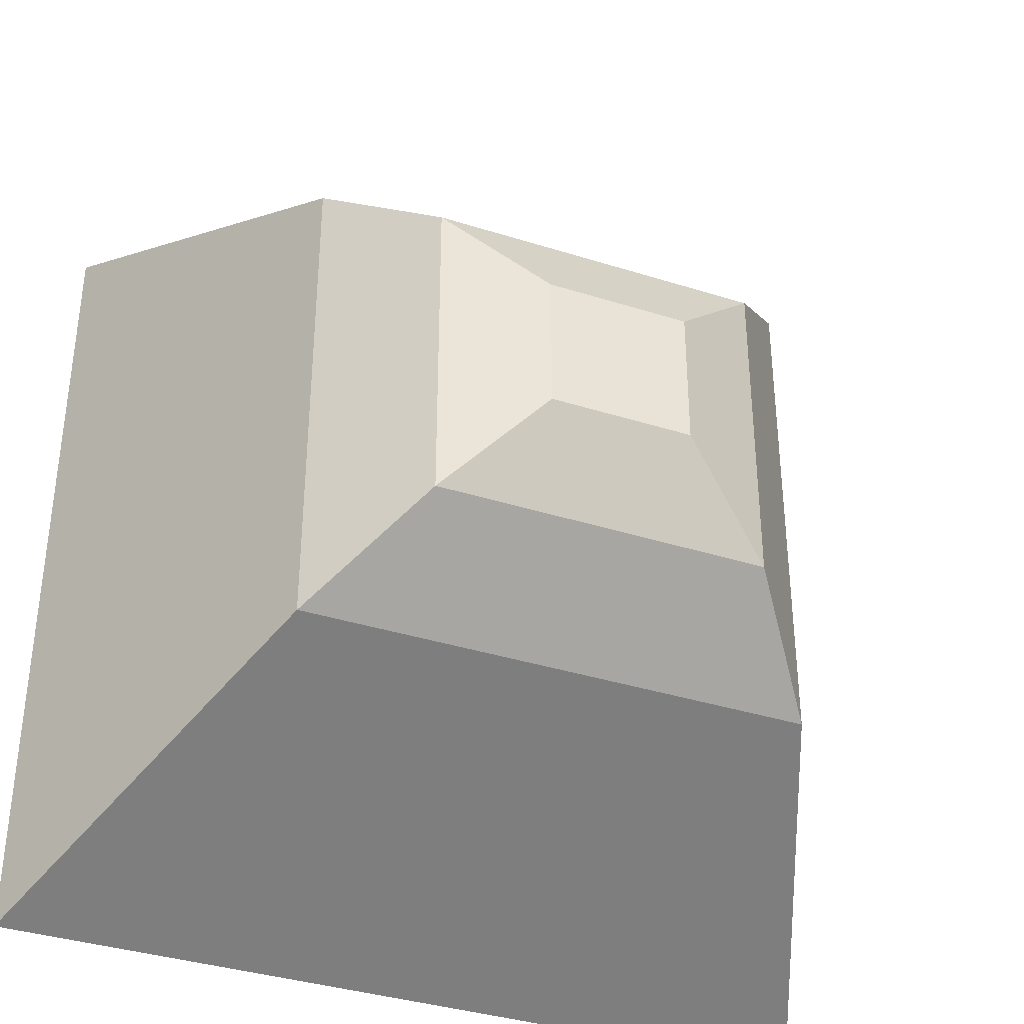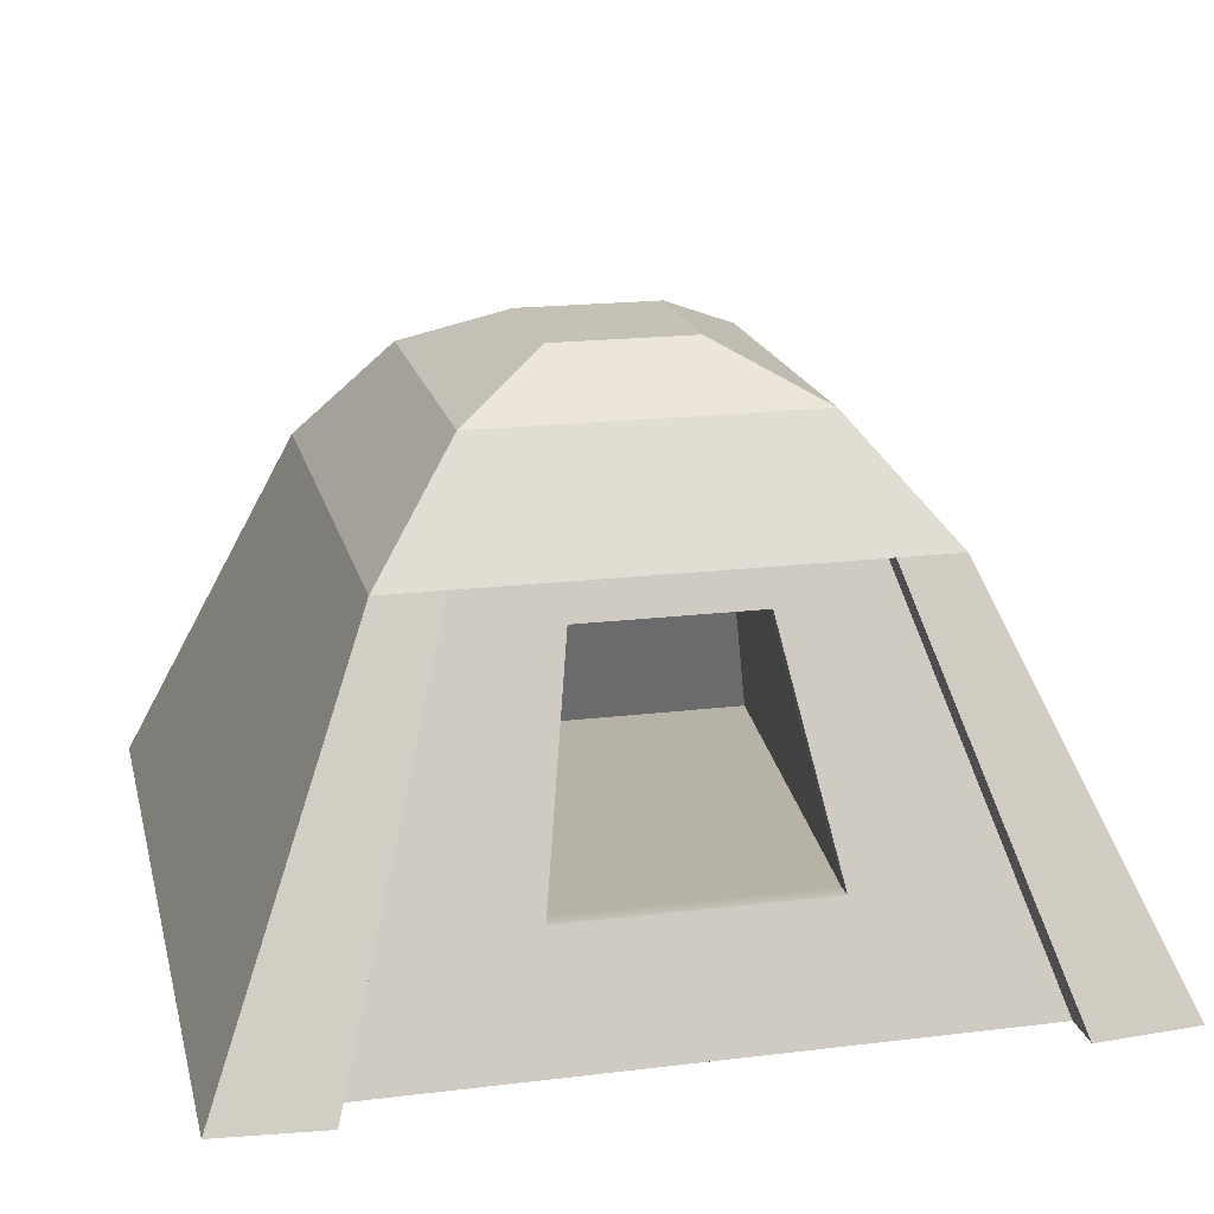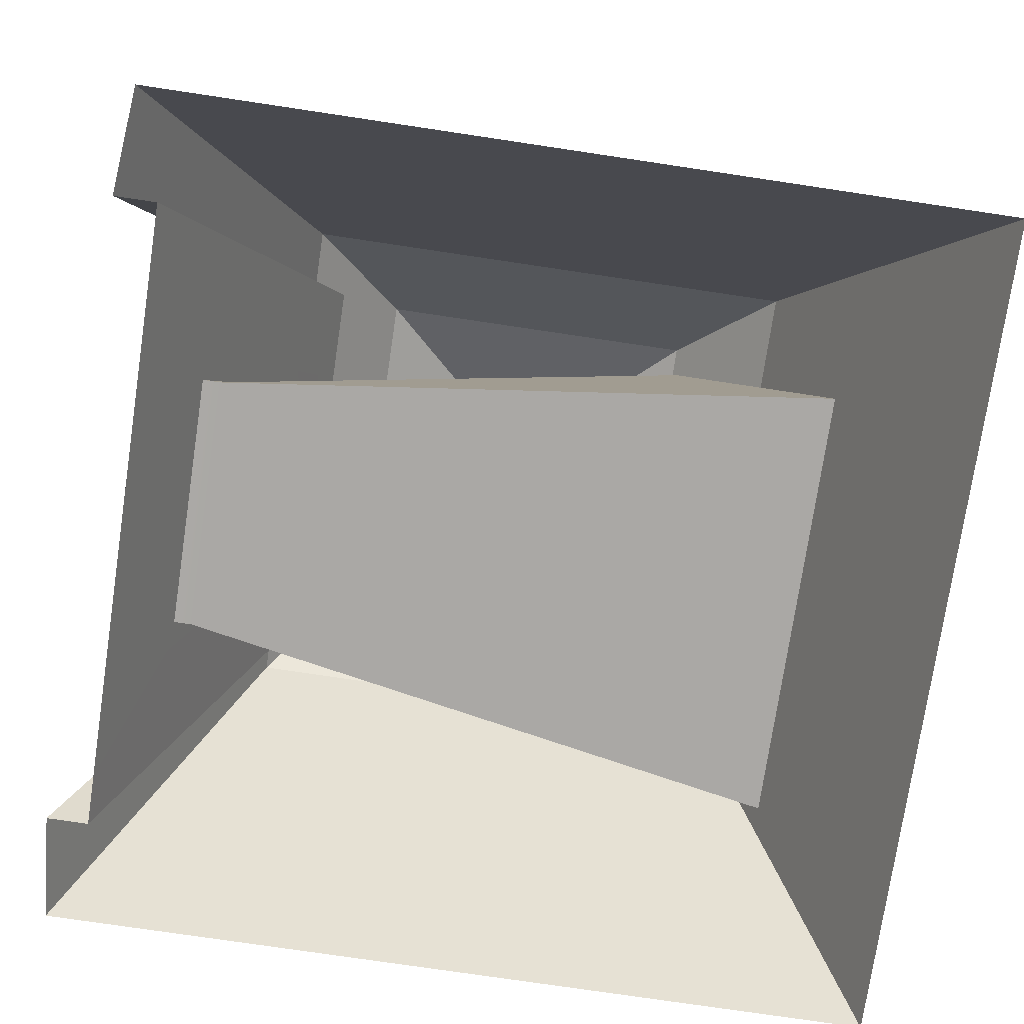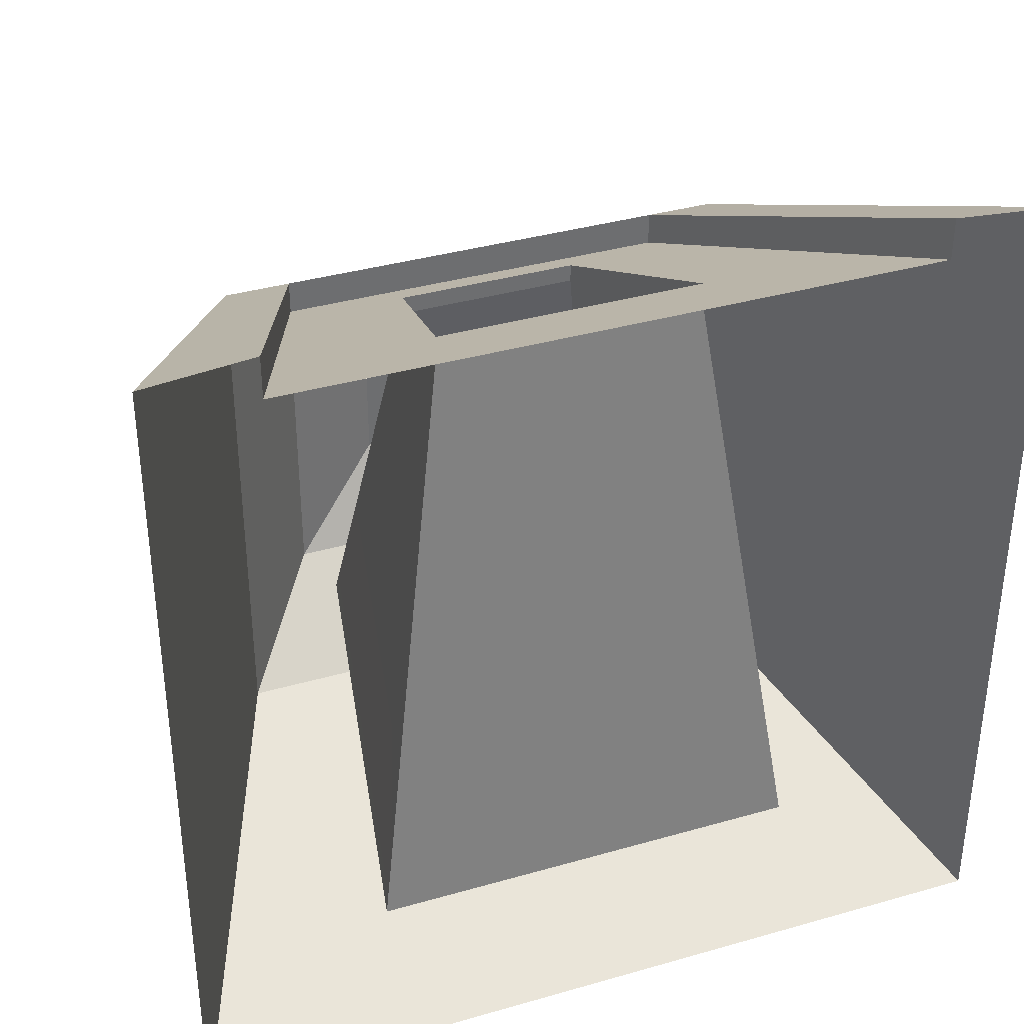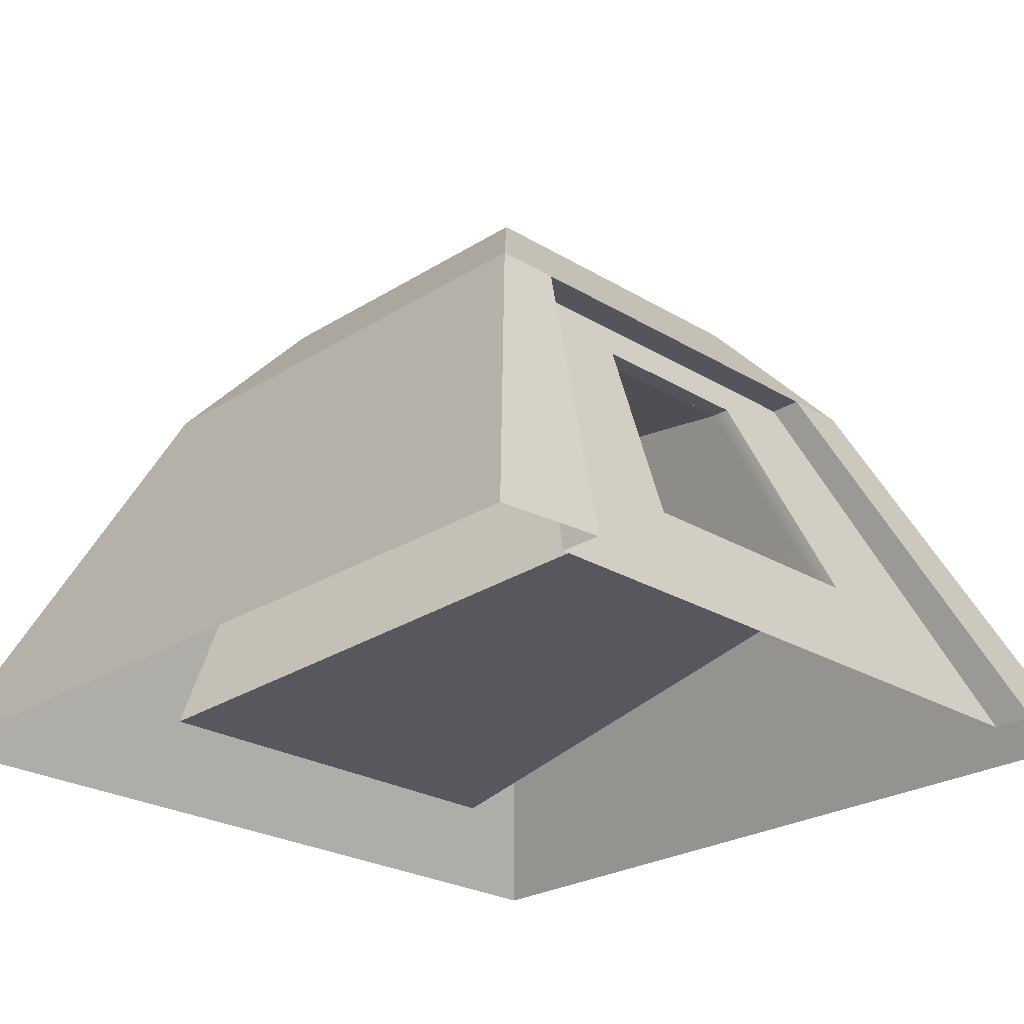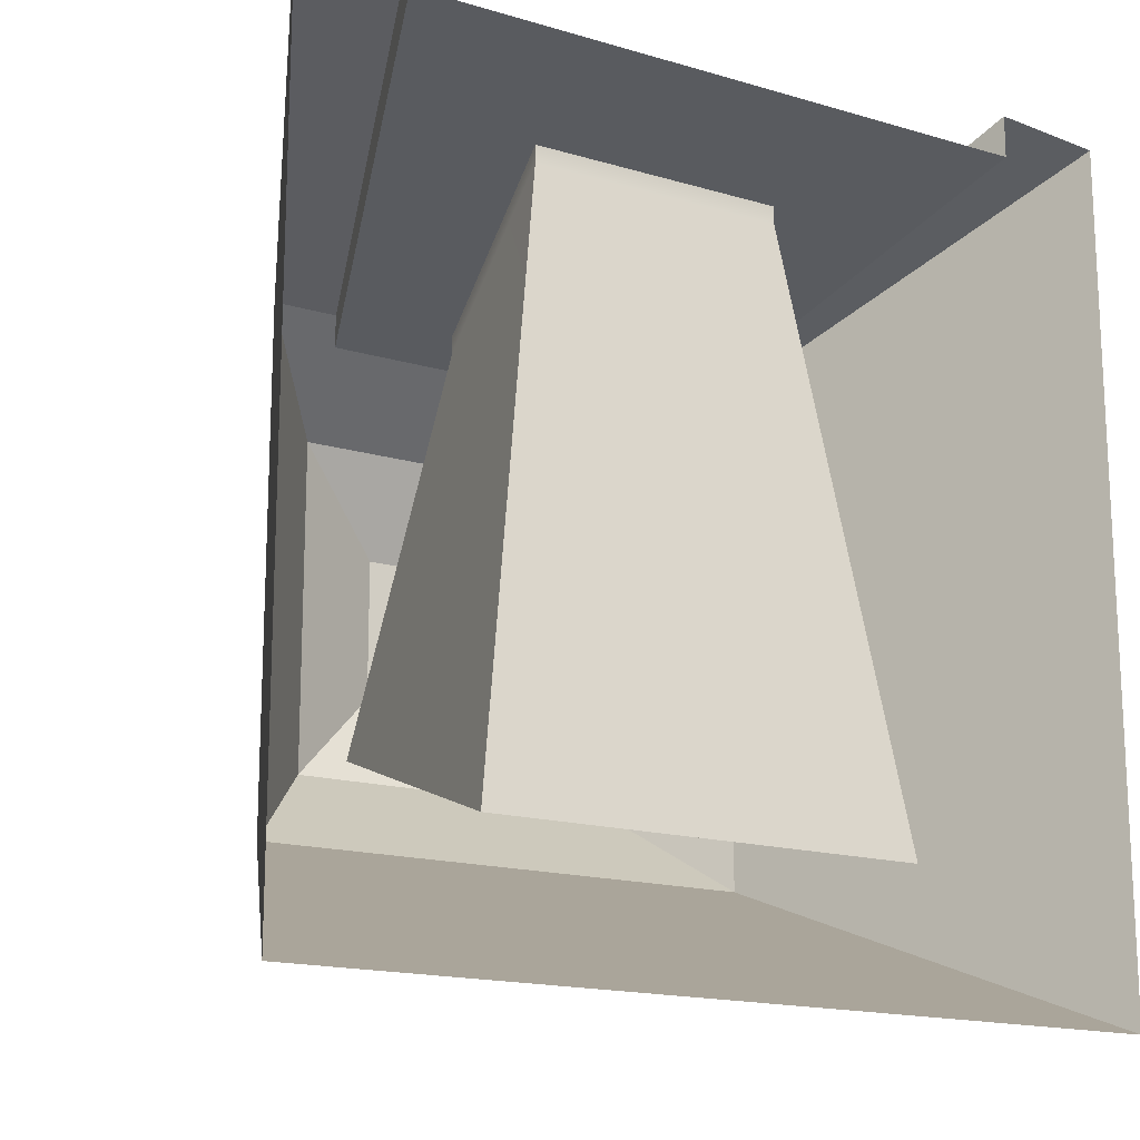
<metadata>
{"format":"obj","ext":"obj","renderer":"f3d","projection":"perspective","resolution":1024,"background":"white","views":[{"elev":-36.8,"azim":157.6,"up":"+Z"},{"elev":18.8,"azim":-13.1,"up":"+Y"},{"elev":-75.6,"azim":81.5,"up":"+Y"},{"elev":36.8,"azim":-20.4,"up":"+Z"},{"elev":-25.0,"azim":-44.4,"up":"+Y"},{"elev":-16.5,"azim":-31.2,"up":"+Z"}]}
</metadata>
<code>
v -2.344 -0.03101 2.318
v 2.344 -0.03101 2.318
v -0.9183 2.681 0.8916
v 0.9183 2.681 0.8916
v -0.9183 2.681 -0.945
v 0.9183 2.681 -0.945
v -2.344 -0.03101 -2.371
v 2.344 -0.03101 -2.371
v -1.417 2.079 1.39
v 1.417 2.079 1.39
v 1.417 2.079 -1.444
v -1.417 2.079 -1.444
v -0.3915 2.944 0.3648
v 0.3915 2.944 0.3648
v 0.3915 2.944 -0.4182
v -0.3915 2.944 -0.4182
v -1.756 -0.03101 2.371
v 1.756 -0.03101 2.371
v 1.061 2.079 1.39
v -1.061 2.079 1.39
v -1.756 -0.03101 2.138
v 1.756 -0.03101 2.138
v 1.061 2.079 1.21
v -1.061 2.079 1.21
v -0.8136 -0.03101 2.138
v 0.8136 -0.03101 2.138
v 0.4917 1.844 1.312
v -0.4917 1.844 1.312
v -0.717 0.6019 1.86
v 0.717 0.6019 1.86
v -0.717 0.6019 1.761
v 0.717 0.6019 1.761
v 0.4917 1.844 1.213
v -0.4917 1.844 1.213
v -0.01746 1.844 1.213
v -0.8259 2.305 -0.9347
v -0.02933 2.305 -0.9347
v -1.204 0.2191 -1.6
v 1.204 0.2191 -1.6
v 0.8259 2.305 -0.9347
v 2.344 -0.03101 2.206
v 1.417 2.079 1.326
v 0.9183 2.681 0.8102
v 0.3915 2.944 0.3228
v -0.3915 2.944 0.3228
v -0.9183 2.681 0.8102
v -1.417 2.079 1.326
v -2.344 -0.03101 2.206
v 2.344 -0.03101 -2.274
v 1.417 2.079 -1.338
v 0.9183 2.681 -0.8368
v 0.3915 2.944 -0.3648
v -0.3915 2.944 -0.3648
v -0.9183 2.681 -0.8368
v -1.417 2.079 -1.338
v -2.344 -0.03101 -2.274
v -0.3427 2.944 -0.3648
v -0.3427 2.944 0.3228
v 0.3373 2.944 0.3228
v 0.3373 2.944 -0.3648
f 9 10 4 3
f 13 14 44 59 58 45
f 5 6 11 12
f 10 42 43 4
f 46 47 9 3
f 2 41 42 10
f 12 11 8 7
f 47 48 1 9
f 3 4 14 13
f 4 43 44 14
f 6 5 16 15
f 45 46 3 13
f 2 10 19 18
f 10 9 20 19
f 9 1 17 20
f 18 19 23 22
f 19 20 24 23
f 20 17 21 24
f 21 22 26 25
f 22 23 27 30 26
f 23 24 28 27
f 24 21 25 29 28
f 25 26 30 29
f 29 30 32 31
f 30 27 33 32
f 27 28 34 33
f 28 29 31 34
f 33 34 35
f 37 36 38 39 40
f 35 34 36 37
f 34 31 38 36
f 31 32 39 38
f 32 33 40 39
f 33 35 37 40
f 42 41 49 50
f 43 42 50 51
f 44 43 51 52
f 57 58 59 60
f 53 54 46 45
f 54 55 47 46
f 55 56 48 47
f 50 49 8 11
f 51 50 11 6
f 52 51 6 15
f 53 57 60 52 15 16
f 5 54 53 16
f 12 55 54 5
f 7 56 55 12
f 45 58 57 53
f 60 59 44 52

</code>
